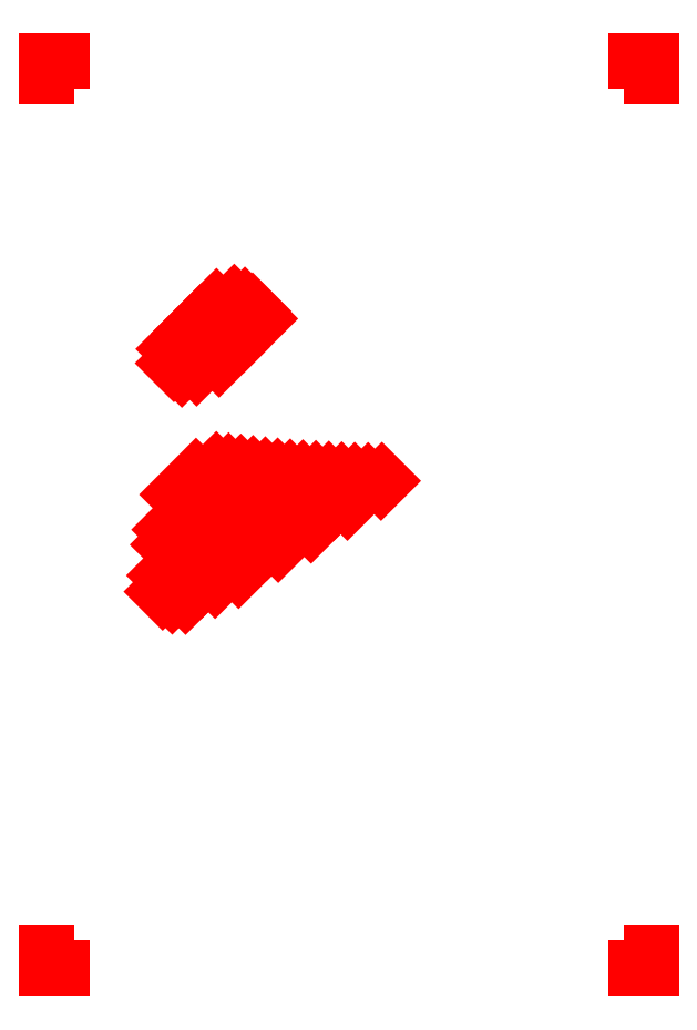
<metadata>
{"format":"dxf","ext":"dxf","renderer":"ezdxf+matplotlib","layout":"modelspace","background":"white","min_lineweight":24,"dpi":150}
</metadata>
<code>
0
SECTION
2
ENTITIES
0
LINE
8
2
10
165.1
20
609.6
30
0
11
170.2
21
614.7
31
0
0
LINE
8
2
10
163.2
20
612.2
30
0
11
168.1
21
617.1
31
0
0
LINE
8
2
10
160.9
20
614.4
30
0
11
165.6
21
619.1
31
0
0
LINE
8
2
10
158.3
20
616.3
30
0
11
162
21
620
31
0
0
LINE
8
2
10
155.5
20
618
30
0
11
156.1
21
618.6
31
0
0
LINE
8
2
10
157
20
601.5
30
0
11
160.9
21
605.4
31
0
0
LINE
8
2
10
154.7
20
603.7
30
0
11
159.2
21
608.2
31
0
0
LINE
8
2
10
152.6
20
606.1
30
0
11
156.9
21
610.4
31
0
0
LINE
8
2
10
150.2
20
608.2
30
0
11
154.1
21
612.1
31
0
0
LINE
8
2
10
147.4
20
609.9
30
0
11
151.1
21
613.5
31
0
0
LINE
8
2
10
149.6
20
598.6
30
0
11
150
21
599
31
0
0
LINE
8
2
10
144.7
20
598.2
30
0
11
148.3
21
601.8
31
0
0
LINE
8
2
10
142
20
600
30
0
11
145.7
21
603.7
31
0
0
LINE
8
2
10
142.3
20
604.7
30
0
11
142.6
21
605.1
31
0
0
LINE
8
2
10
210.6
20
560.8
30
0
11
210.9
21
561.1
31
0
0
LINE
8
2
10
199.5
20
554.2
30
0
11
206.3
21
561
31
0
0
LINE
8
2
10
195
20
554.2
30
0
11
201.9
21
561.1
31
0
0
LINE
8
2
10
190.8
20
554.5
30
0
11
197.6
21
561.3
31
0
0
LINE
8
2
10
186.7
20
554.9
30
0
11
193.3
21
561.5
31
0
0
LINE
8
2
10
182.7
20
555.4
30
0
11
189
21
561.7
31
0
0
LINE
8
2
10
178.7
20
555.9
30
0
11
184.8
21
561.9
31
0
0
LINE
8
2
10
174.8
20
556.4
30
0
11
180.5
21
562.2
31
0
0
LINE
8
2
10
170.8
20
557
30
0
11
176.4
21
562.5
31
0
0
LINE
8
2
10
166.9
20
557.5
30
0
11
172.3
21
562.9
31
0
0
LINE
8
2
10
162.8
20
558
30
0
11
168.3
21
563.4
31
0
0
LINE
8
2
10
158.6
20
558.2
30
0
11
164.2
21
563.8
31
0
0
LINE
8
2
10
152
20
556.2
30
0
11
153.7
21
557.8
31
0
0
LINE
8
2
10
154.1
20
558.3
30
0
11
160.2
21
564.3
31
0
0
LINE
8
2
10
147.3
20
555.9
30
0
11
156.1
21
564.7
31
0
0
LINE
8
2
10
143.5
20
556.6
30
0
11
149.4
21
562.5
31
0
0
LINE
8
2
10
187.4
20
546.7
30
0
11
187.5
21
546.7
31
0
0
LINE
8
2
10
176.6
20
540.3
30
0
11
183.5
21
547.2
31
0
0
LINE
8
2
10
172.7
20
540.8
30
0
11
179.5
21
547.7
31
0
0
LINE
8
2
10
168.7
20
541.4
30
0
11
175.5
21
548.2
31
0
0
LINE
8
2
10
164.7
20
541.9
30
0
11
171.5
21
548.7
31
0
0
LINE
8
2
10
160.6
20
542.2
30
0
11
167.3
21
549
31
0
0
LINE
8
2
10
151.5
20
537.6
30
0
11
152
21
538.1
31
0
0
LINE
8
2
10
156.3
20
542.4
30
0
11
163.1
21
549.2
31
0
0
LINE
8
2
10
147.6
20
538.2
30
0
11
158.8
21
549.4
31
0
0
LINE
8
2
10
143.5
20
538.6
30
0
11
151.4
21
546.6
31
0
0
LINE
8
2
10
152.8
20
547.9
30
0
11
154.6
21
549.7
31
0
0
LINE
8
2
10
140.4
20
540
30
0
11
146.8
21
546.4
31
0
0
LINE
8
2
10
140.9
20
545
30
0
11
142.5
21
546.6
31
0
0
LINE
8
2
10
163.5
20
531.6
30
0
11
166.7
21
534.9
31
0
0
LINE
8
2
10
155.7
20
528.4
30
0
11
162.7
21
535.4
31
0
0
LINE
8
2
10
145.9
20
523.1
30
0
11
150.4
21
527.6
31
0
0
LINE
8
2
10
151.1
20
528.3
30
0
11
158.5
21
535.7
31
0
0
LINE
8
2
10
141.5
20
523.2
30
0
11
149.2
21
530.9
31
0
0
LINE
8
2
10
150.7
20
532.4
30
0
11
154.2
21
535.8
31
0
0
LINE
8
2
10
138.3
20
524.5
30
0
11
144.7
21
530.9
31
0
0
LINE
8
2
10
139.2
20
529.8
30
0
11
139.9
21
530.6
31
0
0
LINE
8
2
10
100
20
700
30
0
11
105
21
700
31
0
0
LINE
8
2
10
295
20
700
30
0
11
300
21
700
31
0
0
LINE
8
2
10
300
20
405
30
0
11
300
21
400
31
0
0
LINE
8
2
10
300
20
400
30
0
11
295
21
400
31
0
0
LINE
8
2
10
100
20
400
30
0
11
100
21
405
31
0
0
LINE
8
2
10
100
20
400
30
0
11
105
21
400
31
0
0
LINE
8
2
10
100
20
700
30
0
11
100
21
695
31
0
0
LINE
8
2
10
300
20
700
30
0
11
300
21
695
31
0
0
VIEWPORT
8
0
10
128.5
20
97.5
30
0
40
314.2
41
222.2
68
     1
69
     1
12
128.5
22
97.5
13
0
23
0
14
10
24
10
15
10
25
10
16
0
26
0
36
1
17
0
27
0
37
0
42
50
43
0
44
0
45
222.2
50
0
51
0
72
   100
90
   557152
1

281
     0
71
     1
74
     0
110
0
120
0
130
0
111
1
121
0
131
0
112
0
122
1
132
0
79
     0
146
0
170
     0
61
     5
348
119A
292
     1
282
     1
141
0
142
0
63
   256
361
1252
0
ENDSEC
0
EOF

</code>
